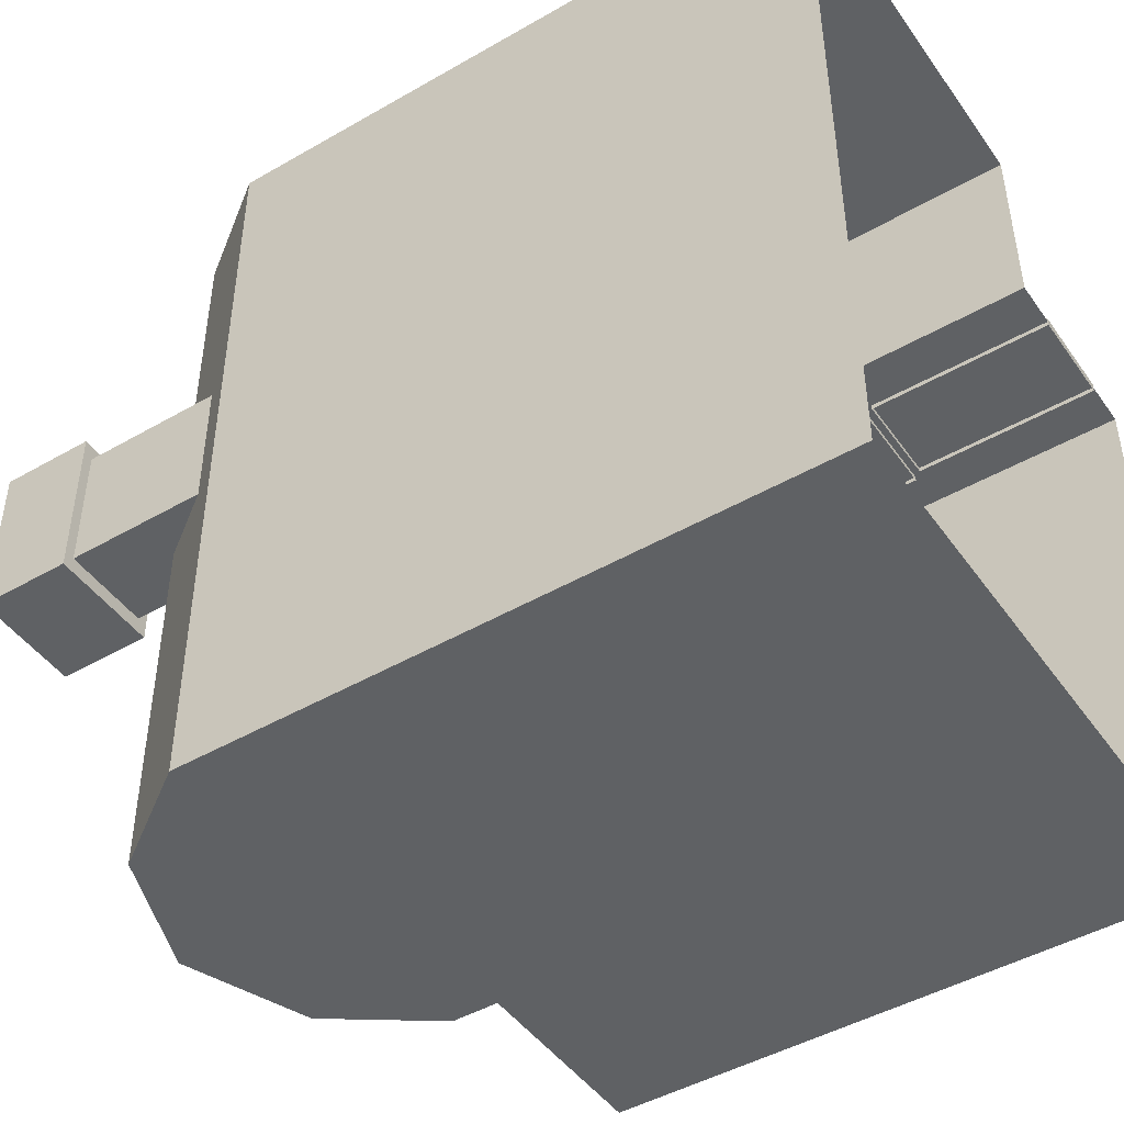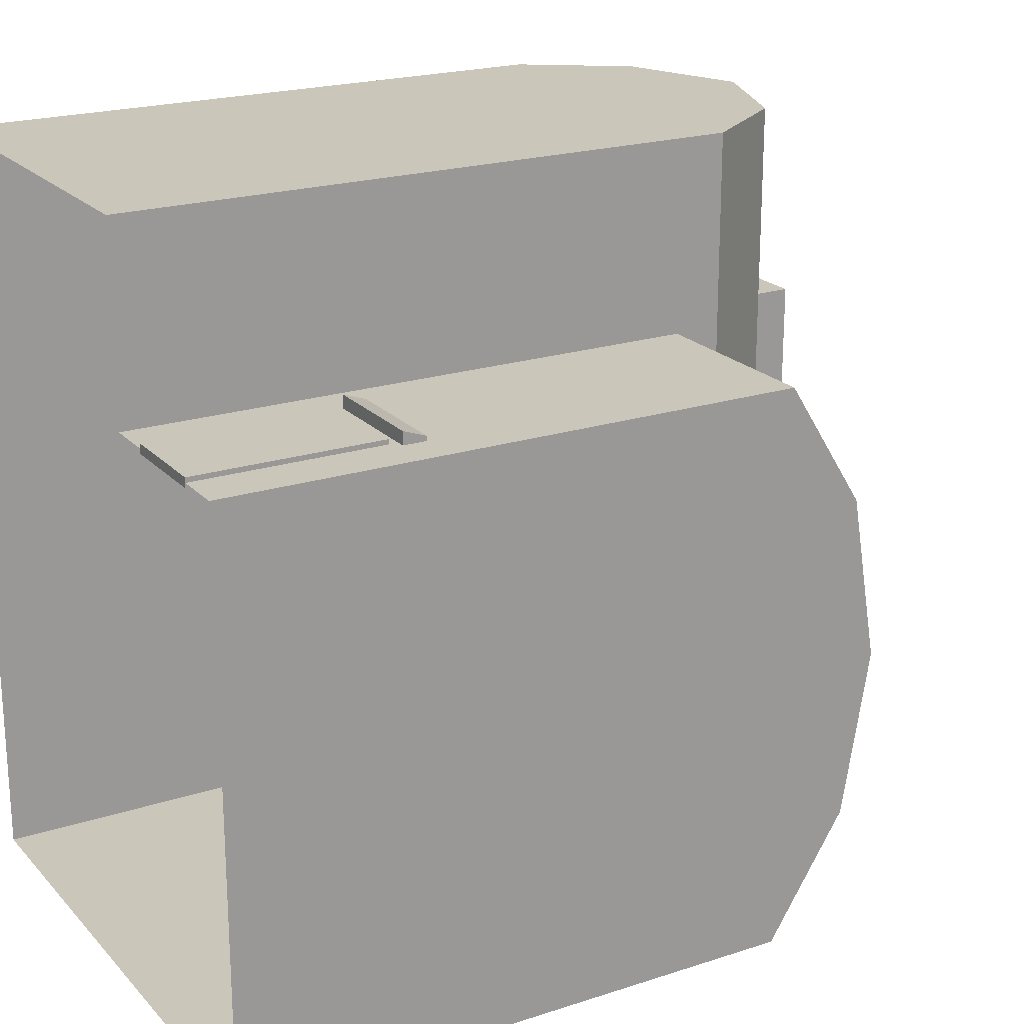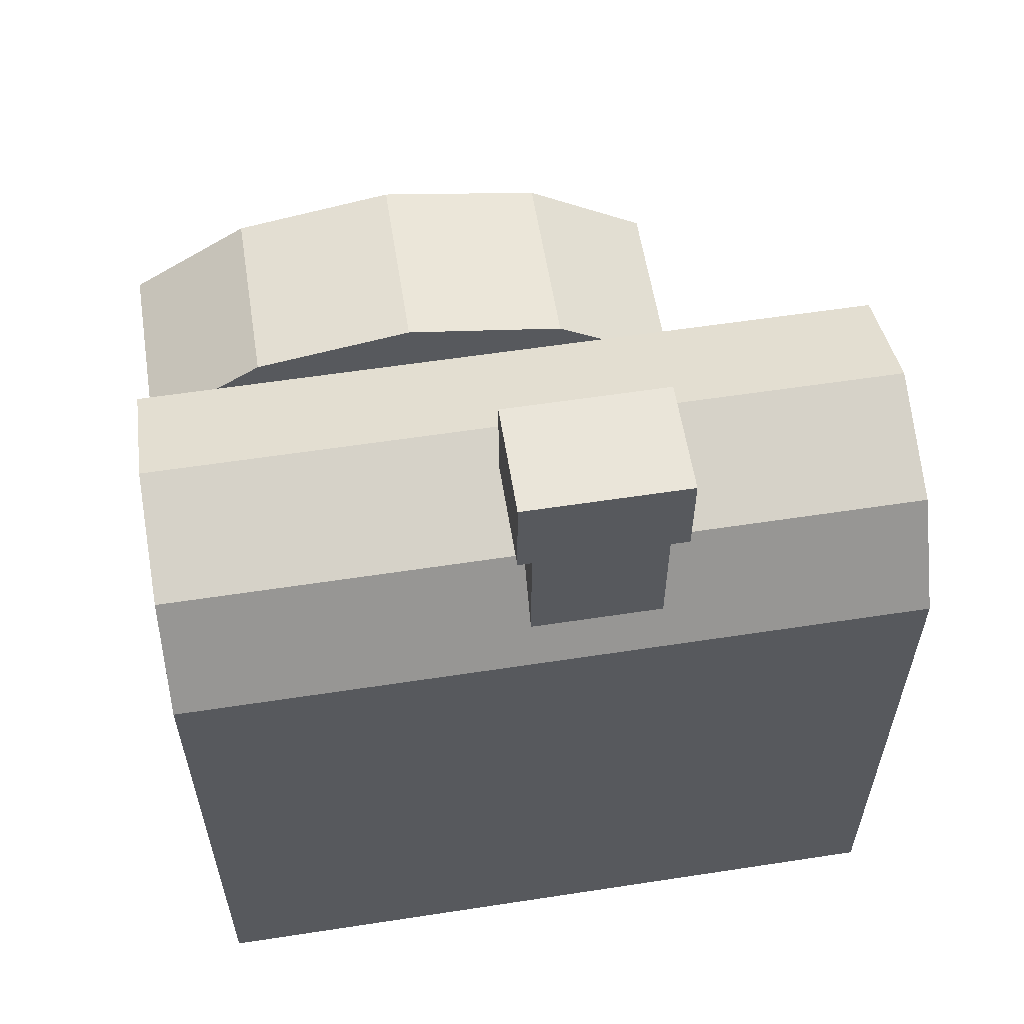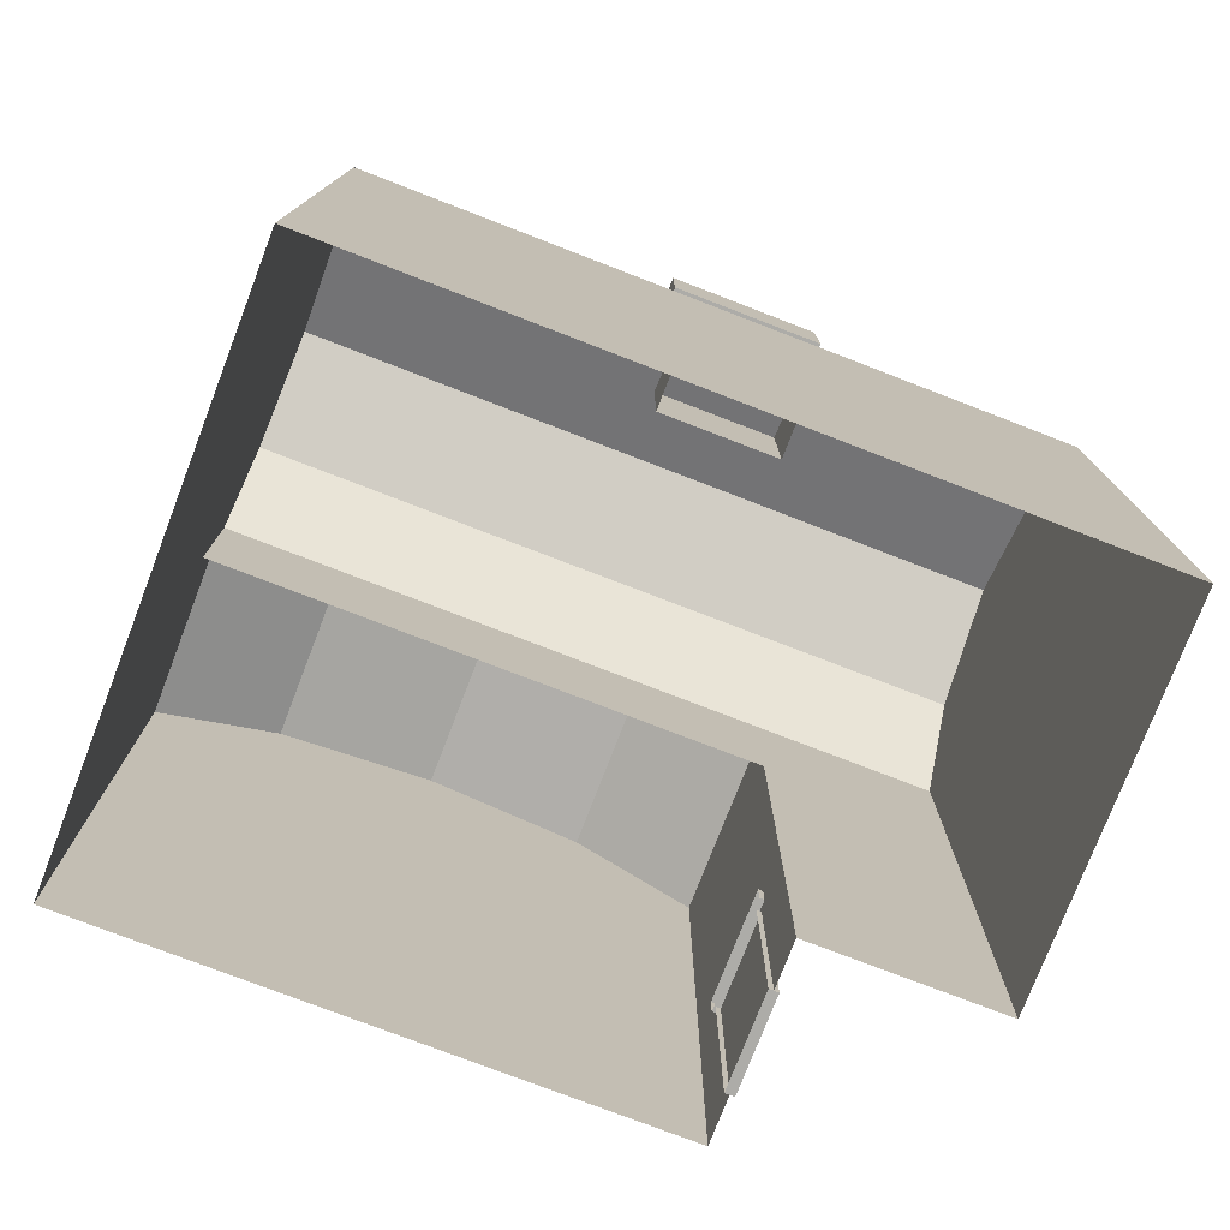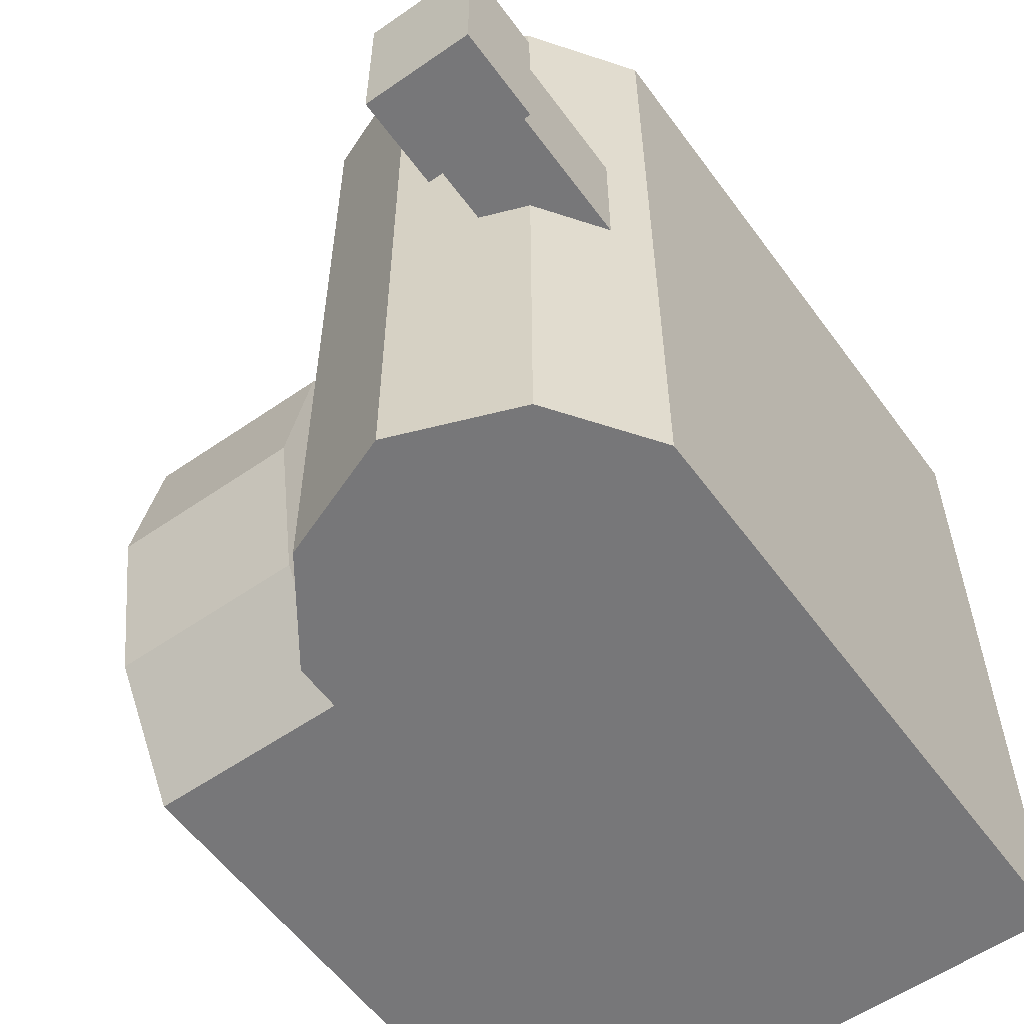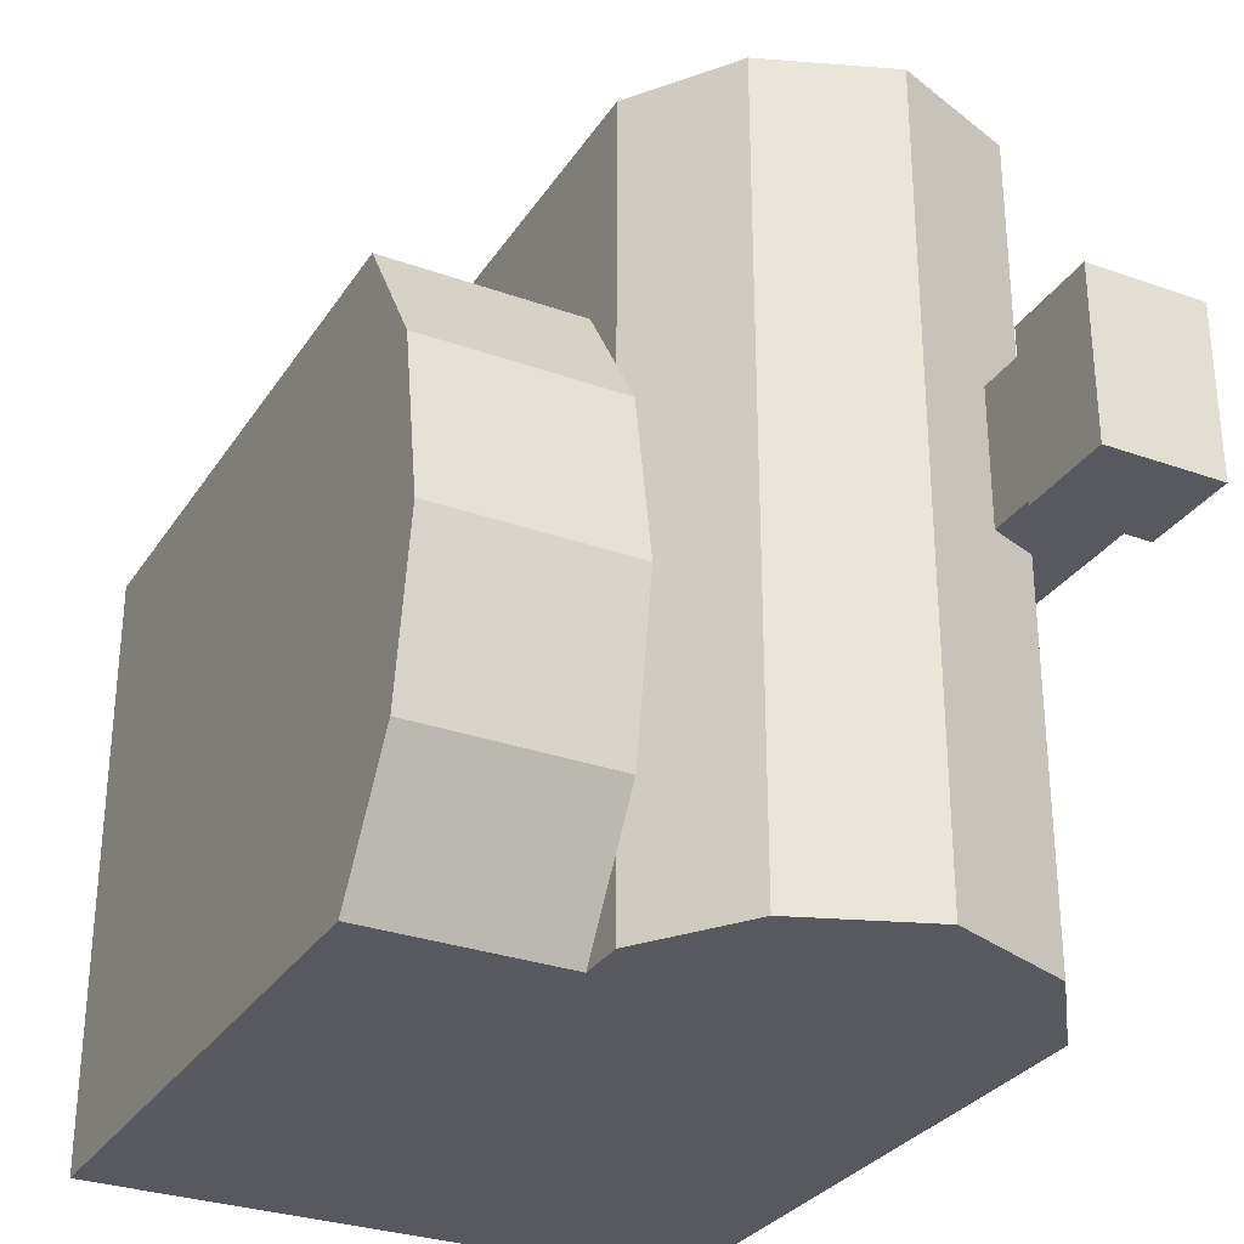
<metadata>
{"format":"obj","ext":"obj","renderer":"f3d","projection":"perspective","resolution":1024,"background":"white","views":[{"elev":-46.1,"azim":123.4,"up":"+Y"},{"elev":21.1,"azim":-120.1,"up":"+Y"},{"elev":58.2,"azim":81.0,"up":"+Z"},{"elev":-76.7,"azim":68.9,"up":"+Z"},{"elev":-57.2,"azim":35.8,"up":"+Y"},{"elev":-30.3,"azim":-27.4,"up":"+Y"}]}
</metadata>
<code>
o Doorframe
v -0.5 -1.05 1.95
v -0.5 -1.05 -0
v 0.5 -1.05 0
v 0.5 -1.05 1.95
v -0.5 -0.95 1.95
v -0.5 -0.95 1e-06
v 0.5 -0.95 2e-06
v 0.5 -0.95 1.95
v 0.588 -0.95 2.279
v 0.588 -0.8638 2.04
v -0.588 -0.8638 2.04
v -0.588 -0.95 2.279
v 0.588 -1.05 2.279
v 0.588 -1.05 2.04
v -0.588 -1.05 2.04
v -0.588 -1.05 2.279
f 5 8 7 6
f 1 5 6 2
f 2 6 7 3
f 3 7 8 4
f 5 1 4 8
f 12 16 13 9
f 14 10 9 13
f 15 11 10 14
f 16 12 11 15
f 12 9 10 11
o Chimney
v 4.75 -1.844 6.332
v 4.75 -3.237 6.332
v 3.794 -3.237 6.332
v 3.794 -1.844 6.332
v 4.75 -1.844 8.332
v 4.75 -3.237 8.332
v 3.794 -3.237 8.332
v 3.794 -1.844 8.332
v 4.862 -1.68 8.332
v 3.682 -1.68 8.332
v 3.682 -3.4 8.332
v 4.862 -3.4 8.332
v 4.862 -1.68 9.313
v 4.862 -3.4 9.313
v 3.682 -3.4 9.313
v 3.682 -1.68 9.313
f 17 21 22 18
f 18 22 23 19
f 19 23 24 20
f 21 17 20 24
f 21 24 26 25
f 24 23 27 26
f 23 22 28 27
f 22 21 25 28
f 28 25 29 30
f 27 28 30 31
f 26 27 31 32
f 25 26 32 29
f 29 32 31 30
o House
v 1 1 0
v 5 1 0
v 5 -7 0
v 1 -7 0
v 5 -3 0
v 5 -1 0
v 1 -1 0
v 5 -5 0
v -1 -1 0
v -1 -3 0
v -1 -5 0
v -1 -7 0
v 1 -7 3
v -1 -7 3
v -1 -5 3
v -1 -3 3
v -1 -1 3
v 1 -1 3
v 5 -7 3
v 5 -5 3
v 5 -3 3
v 1 1 3
v 5 1 3
v 5 -1 3
v 1 1 5
v 5 1 5
v 1 -7 5
v 5 -7 5
v 5 -3 5
v 5 -1 5
v 1 -1 5
v 5 -5 5
v -1 -1 5
v -1 -3 5
v -1 -5 5
v -1 -7 5
v 1 -3 5
v 1 -5 5
v 2 1 0
v 3 1 0
v 4 1 0
v 4 -7 0
v 3 -7 0
v 2 -7 0
v 2 -7 3
v 3 -7 3
v 4 -7 3
v 2 1 3
v 3 1 3
v 4 1 3
v 2 1 5
v 3 1 5
v 4 1 5
v 2 -7 5
v 3 -7 5
v 4 -7 5
v 4.275 -7 7.512
v 5 -7 6.488
v 3 -7 8
v 1.725 -7 7.512
v 1 -7 6.488
v 4.275 1 7.512
v 5 1 6.488
v 3 1 8
v 1.725 1 7.512
v 1 1 6.488
v 1 -3 6.488
v 1 -5 6.488
v 1 -1 6.488
v 5 -5 6.488
v 5 -3 6.488
v 5 -1 6.488
v 4.275 -3 7.512
v 4.275 -5 7.512
v 3 -3 8
v 3 -5 8
v 1.725 -3 7.512
v 1.725 -5 7.512
v 1.725 -1 7.512
v 3 -1 8
v 4.275 -1 7.512
v 1 -2.291 6.81
v 1 -5.709 6.81
v 1 -7 6
v 1 -1 6
v -1 -7 6
v -1 -5.709 6.81
v -1 -2.291 6.81
v -1 -1 6
v 5 -4 0
v -1 -4 0
v -1 -4 3
v 5 -4 3
v 5 -4 5
v -1 -4 5
v 1 -4 5
v 1 -4 6.488
v 5 -4 6.488
v 4.275 -4 7.512
v 3 -4 8
v 1.725 -4 7.512
v 1 -4 7.097
v -1 -4 7.097
f 36 45 46 44
f 44 46 47 43
f 42 48 49 41
f 41 49 50 39
f 40 52 51 35
f 54 33 39 50
f 34 55 56 38
f 38 56 53 37
f 56 62 61 53
f 55 58 62 56
f 50 63 57 54
f 52 64 60 51
f 49 65 63 50
f 48 66 65 49
f 46 68 67 47
f 45 59 68 46
f 35 51 79 74
f 74 79 78 75
f 75 78 77 76
f 76 77 45 36
f 33 54 80 71
f 71 80 81 72
f 72 81 82 73
f 73 82 55 34
f 54 57 83 80
f 80 83 84 81
f 81 84 85 82
f 82 85 58 55
f 51 60 88 79
f 79 88 87 78
f 78 87 86 77
f 77 86 59 45
f 60 90 89 88
f 88 89 91 87
f 87 91 92 86
f 86 92 93 59
f 85 94 95 58
f 84 96 94 85
f 83 97 96 84
f 57 98 97 83
f 59 93 100 70
f 69 99 101 63
f 64 102 90 60
f 63 101 98 57
f 58 95 104 62
f 62 104 103 61
f 106 89 90 102
f 108 91 89 106
f 110 92 91 108
f 100 93 92 110
f 111 97 98 101
f 112 96 97 111
f 113 94 96 112
f 104 95 94 113
f 113 105 103 104
f 112 107 105 113
f 111 109 107 112
f 101 99 109 111
f 70 115 116 59
f 63 117 114 69
f 59 116 118 68
f 68 118 119 67
f 66 120 121 65
f 65 121 117 63
f 118 116 115 119
f 120 114 117 121
f 43 47 124 123
f 123 124 48 42
f 37 53 125 122
f 122 125 52 40
f 53 61 126 125
f 125 126 64 52
f 47 67 127 124
f 124 127 66 48
f 70 100 129 128
f 128 129 99 69
f 61 103 130 126
f 126 130 102 64
f 103 105 131 130
f 130 131 106 102
f 105 107 132 131
f 131 132 108 106
f 107 109 133 132
f 132 133 110 108
f 109 99 129 133
f 133 129 100 110
f 69 114 134 128
f 128 134 115 70
f 67 119 135 127
f 127 135 120 66
f 119 115 134 135
f 135 134 114 120

</code>
